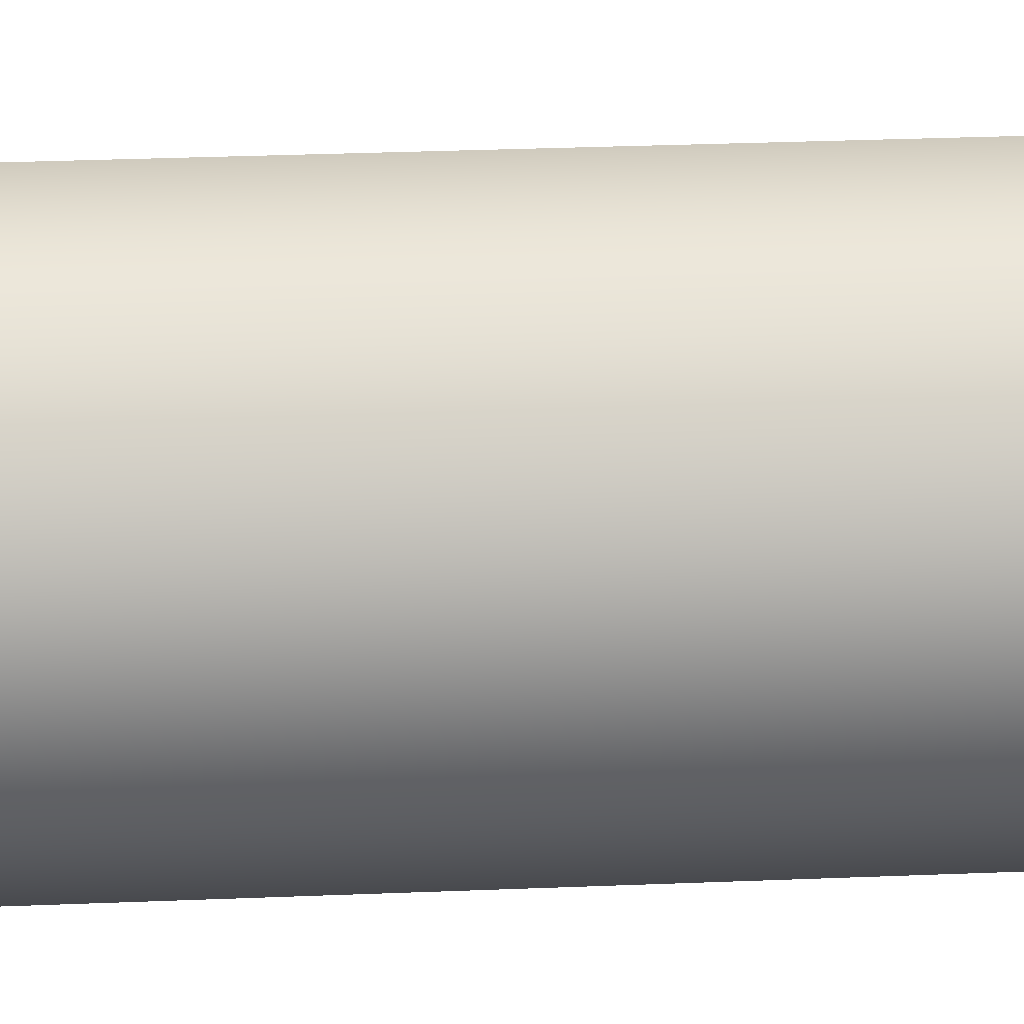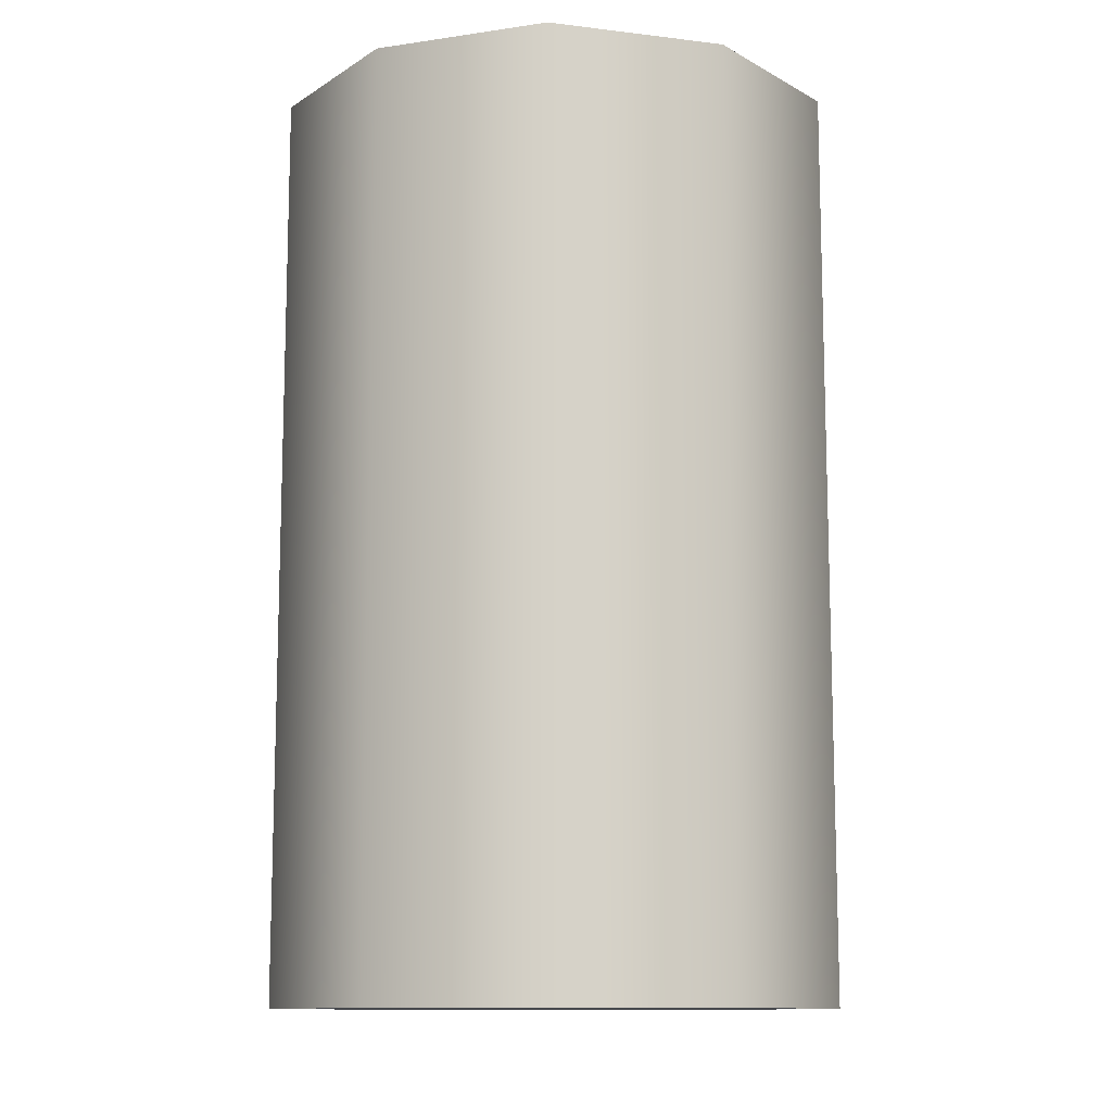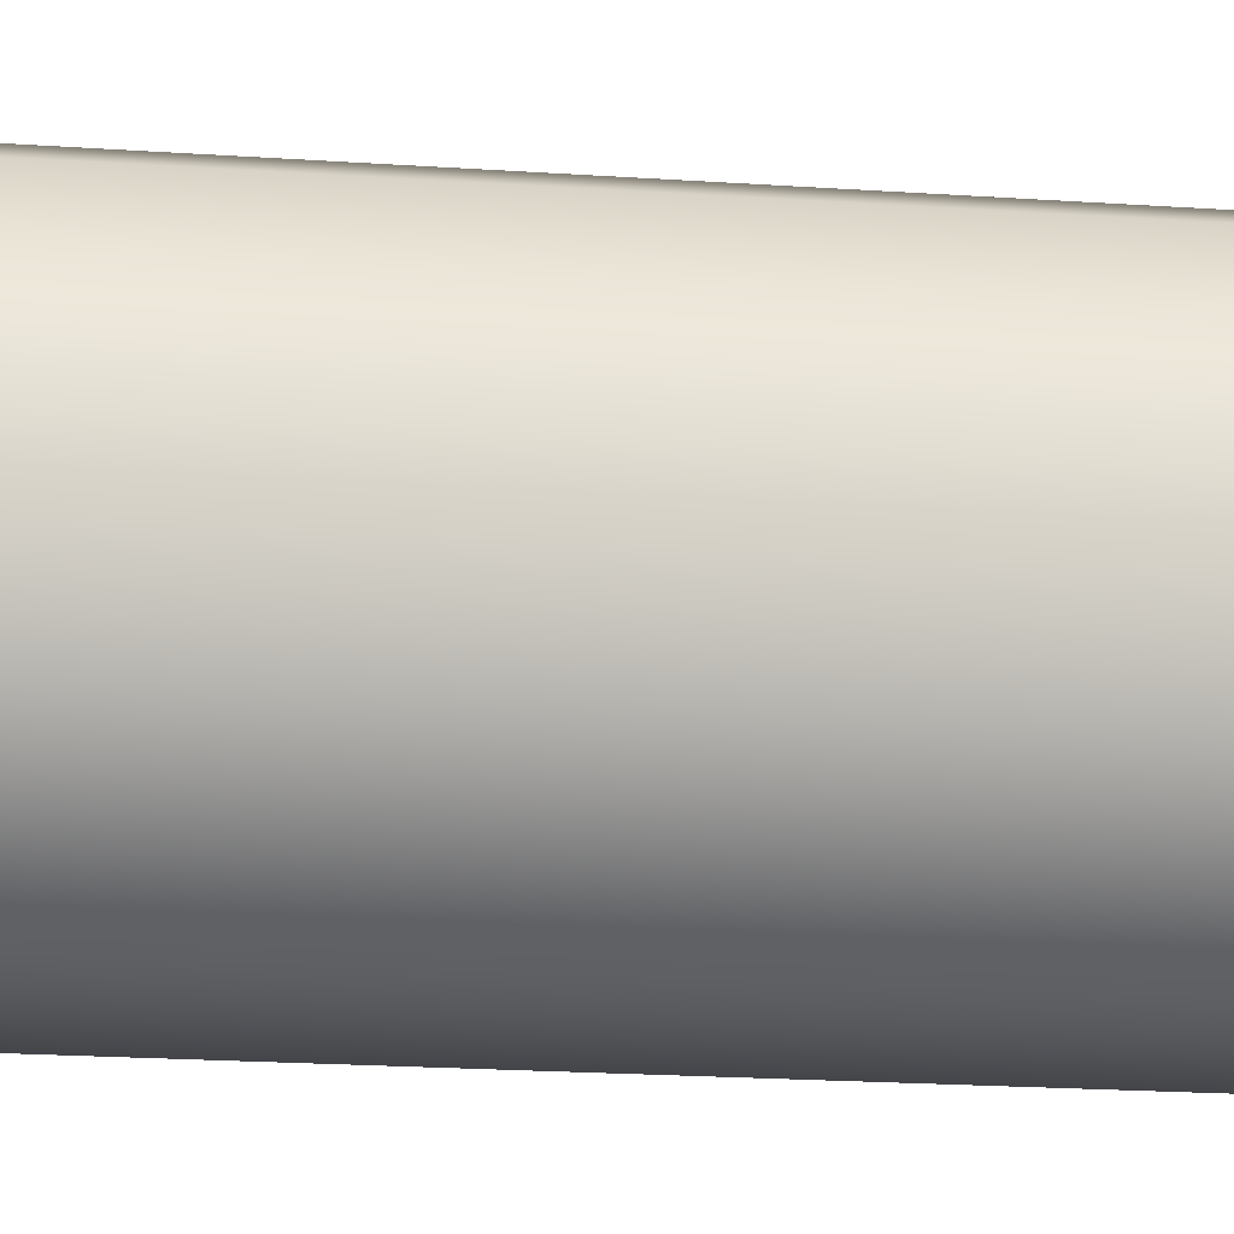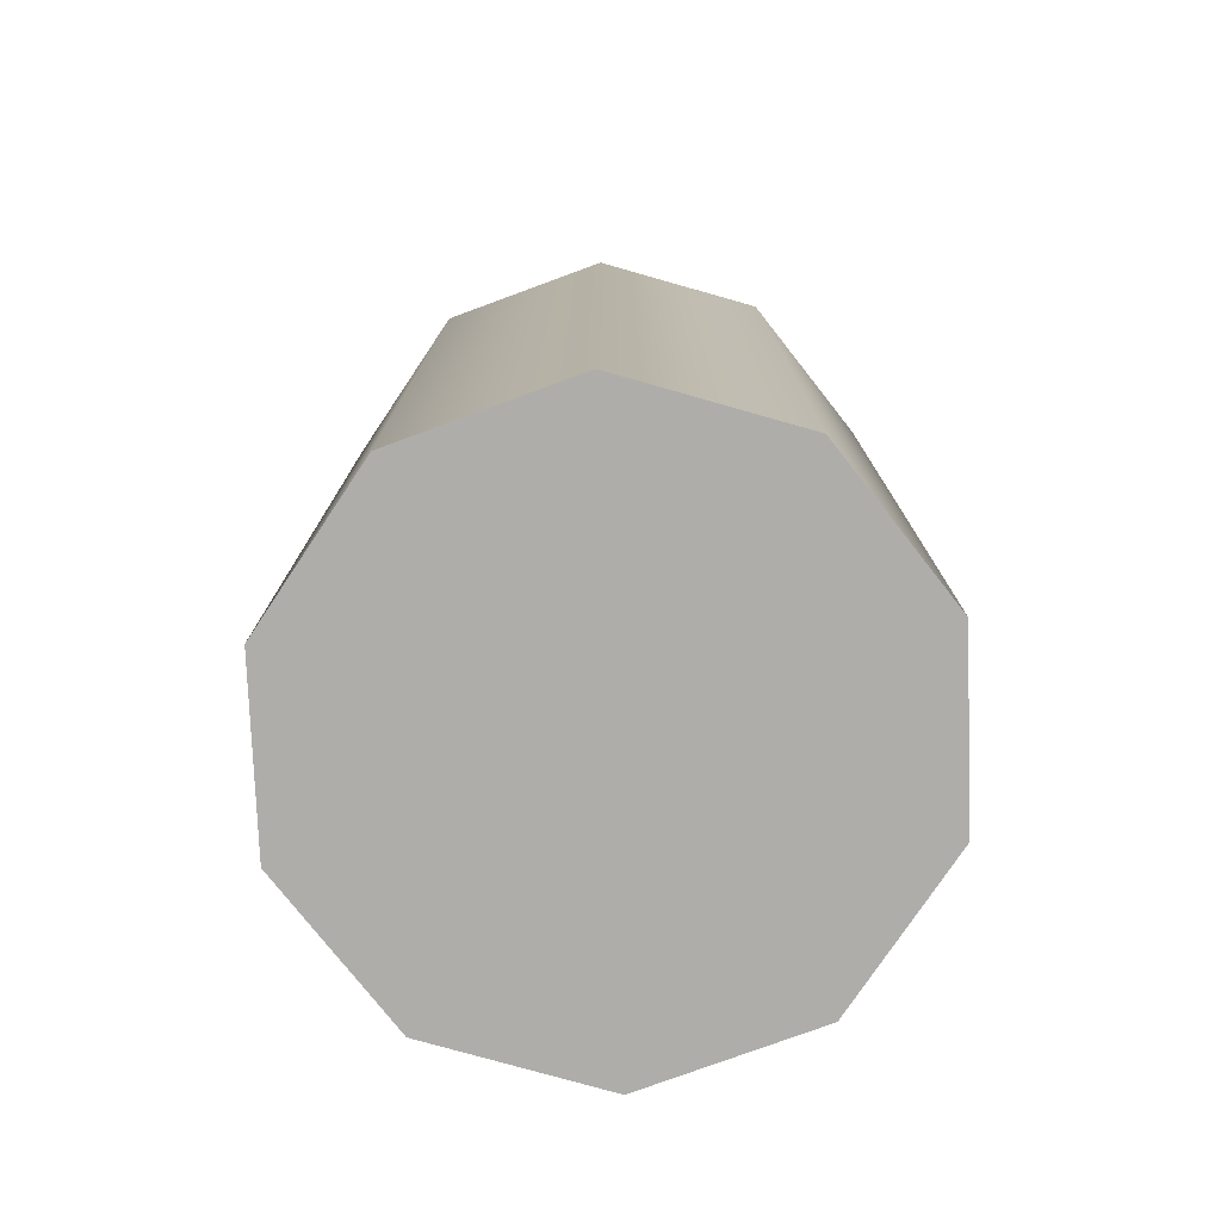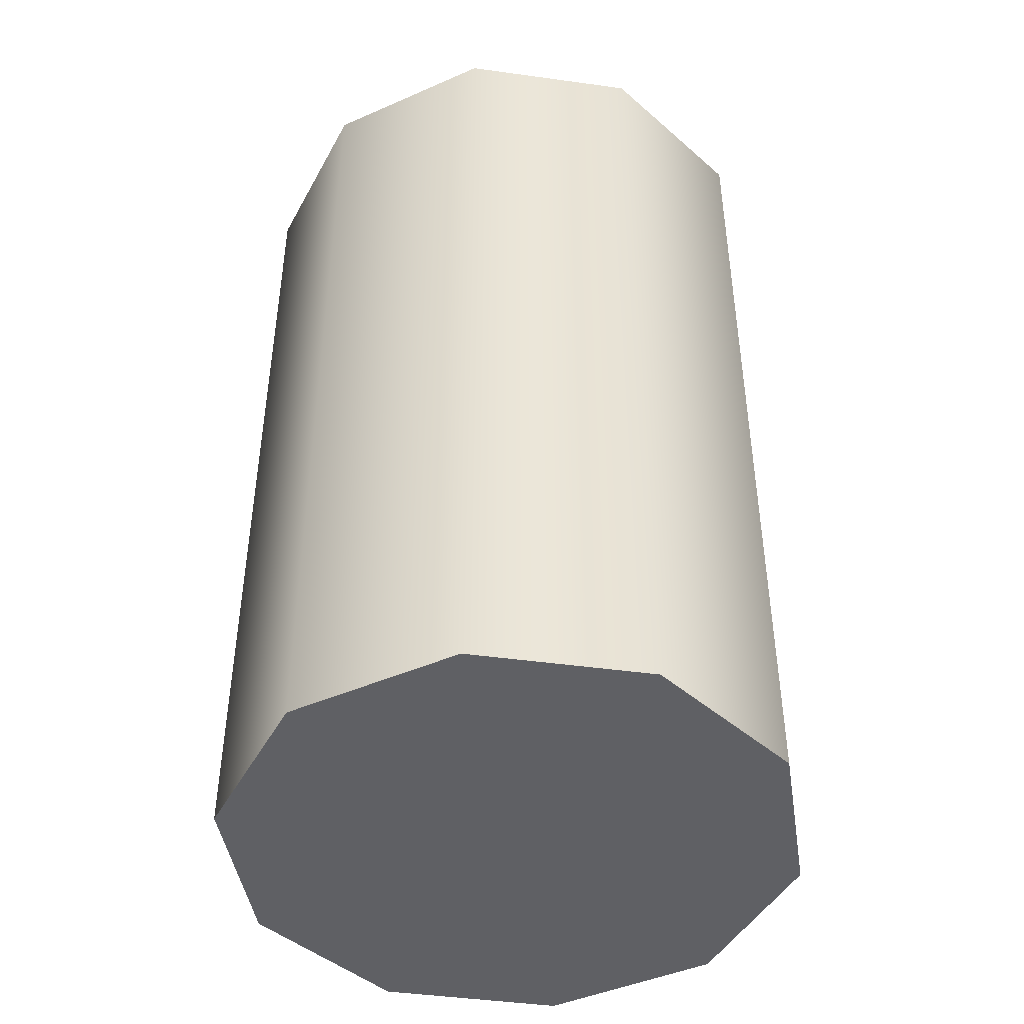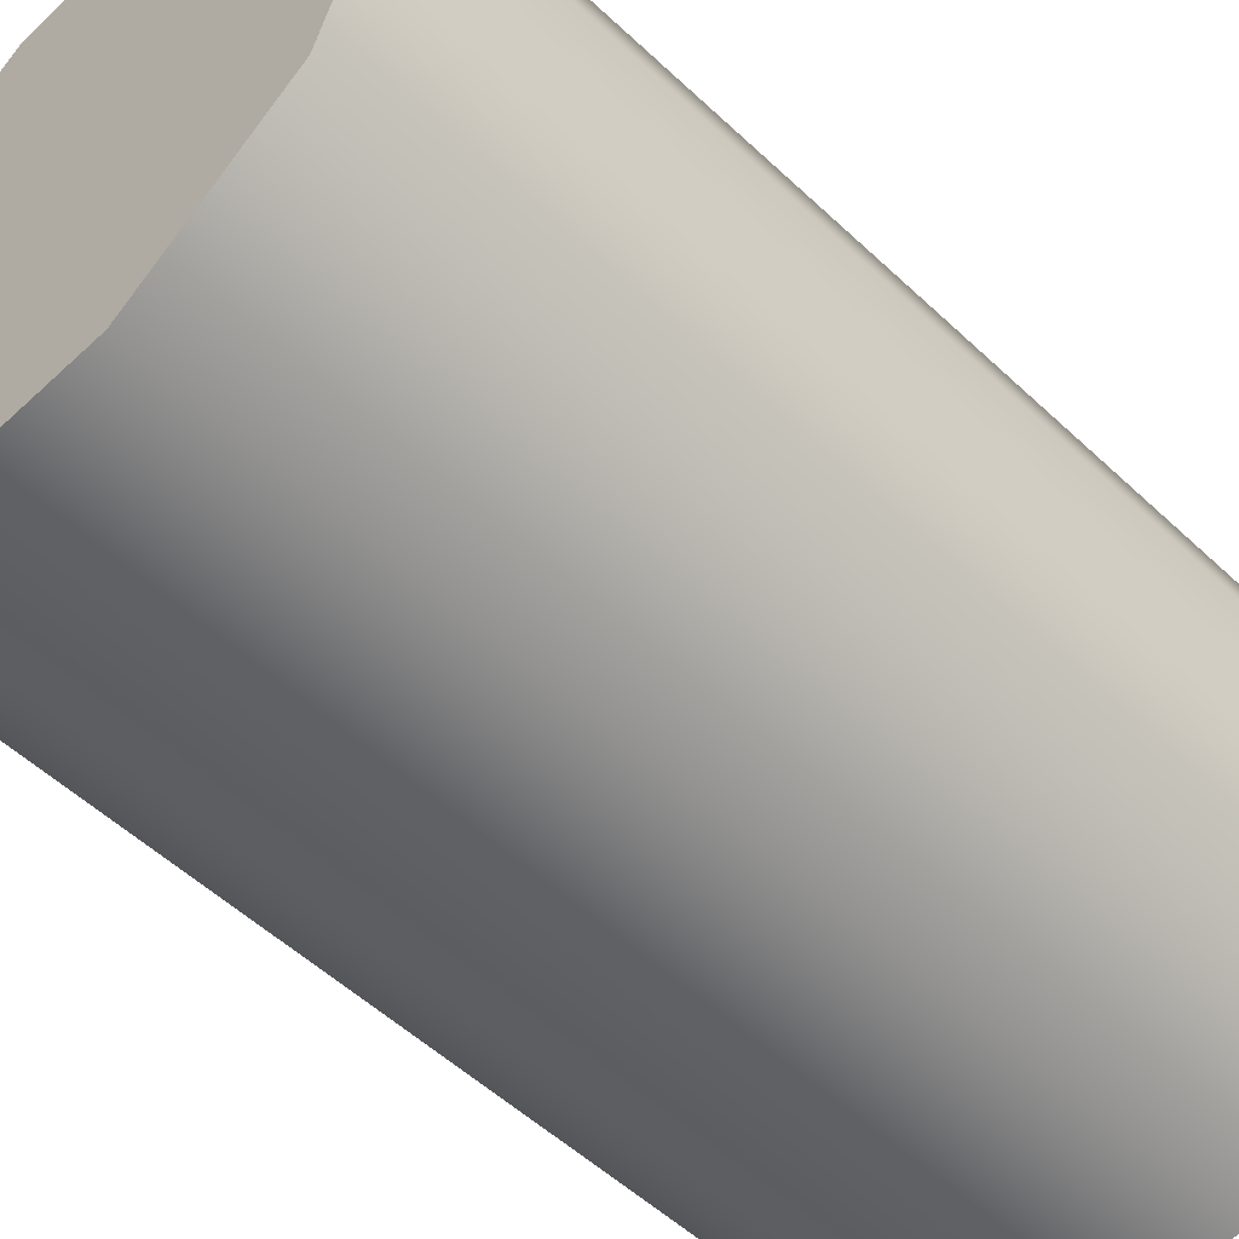
<metadata>
{"format":"obj","ext":"obj","renderer":"f3d","projection":"perspective","resolution":1024,"background":"white","views":[{"elev":41.3,"azim":-92.6,"up":"+Z"},{"elev":-11.5,"azim":-160.4,"up":"+Y"},{"elev":-26.5,"azim":-95.6,"up":"+Z"},{"elev":-77.2,"azim":164.2,"up":"+Y"},{"elev":-45.1,"azim":62.9,"up":"+Y"},{"elev":-53.3,"azim":-135.1,"up":"+Z"}]}
</metadata>
<code>
o Cans
g Cans
v 13.52 0.02261 15.99
v 13.52 0.3426 15.99
v 13.54 0.02261 16.04
v 13.54 0.3426 16.04
v 13.59 0.02261 16.08
v 13.59 0.3426 16.08
v 13.65 0.02261 16.08
v 13.65 0.3426 16.08
v 13.7 0.02261 16.04
v 13.7 0.3426 16.04
v 13.72 0.02261 15.99
v 13.72 0.3426 15.99
v 13.7 0.02261 15.93
v 13.7 0.3426 15.93
v 13.65 0.02261 15.89
v 13.65 0.3426 15.89
v 13.59 0.02261 15.89
v 13.59 0.3426 15.89
v 13.54 0.02261 15.93
v 13.54 0.3426 15.93
v 13.62 0.02261 15.99
v 13.62 0.3426 15.99
f 1 21 3
f 3 21 5
f 5 21 7
f 7 21 9
f 9 21 11
f 11 21 13
f 13 21 15
f 15 21 17
f 17 21 19
f 19 21 1
f 4 22 2
f 6 22 4
f 8 22 6
f 10 22 8
f 12 22 10
f 14 22 12
f 16 22 14
f 18 22 16
f 20 22 18
f 2 22 20
f 4 2 1
f 1 3 4
f 6 4 3
f 3 5 6
f 8 6 5
f 5 7 8
f 10 8 7
f 7 9 10
f 12 10 9
f 9 11 12
f 14 12 11
f 11 13 14
f 16 14 13
f 13 15 16
f 18 16 15
f 15 17 18
f 20 18 17
f 17 19 20
f 2 20 19
f 19 1 2

</code>
